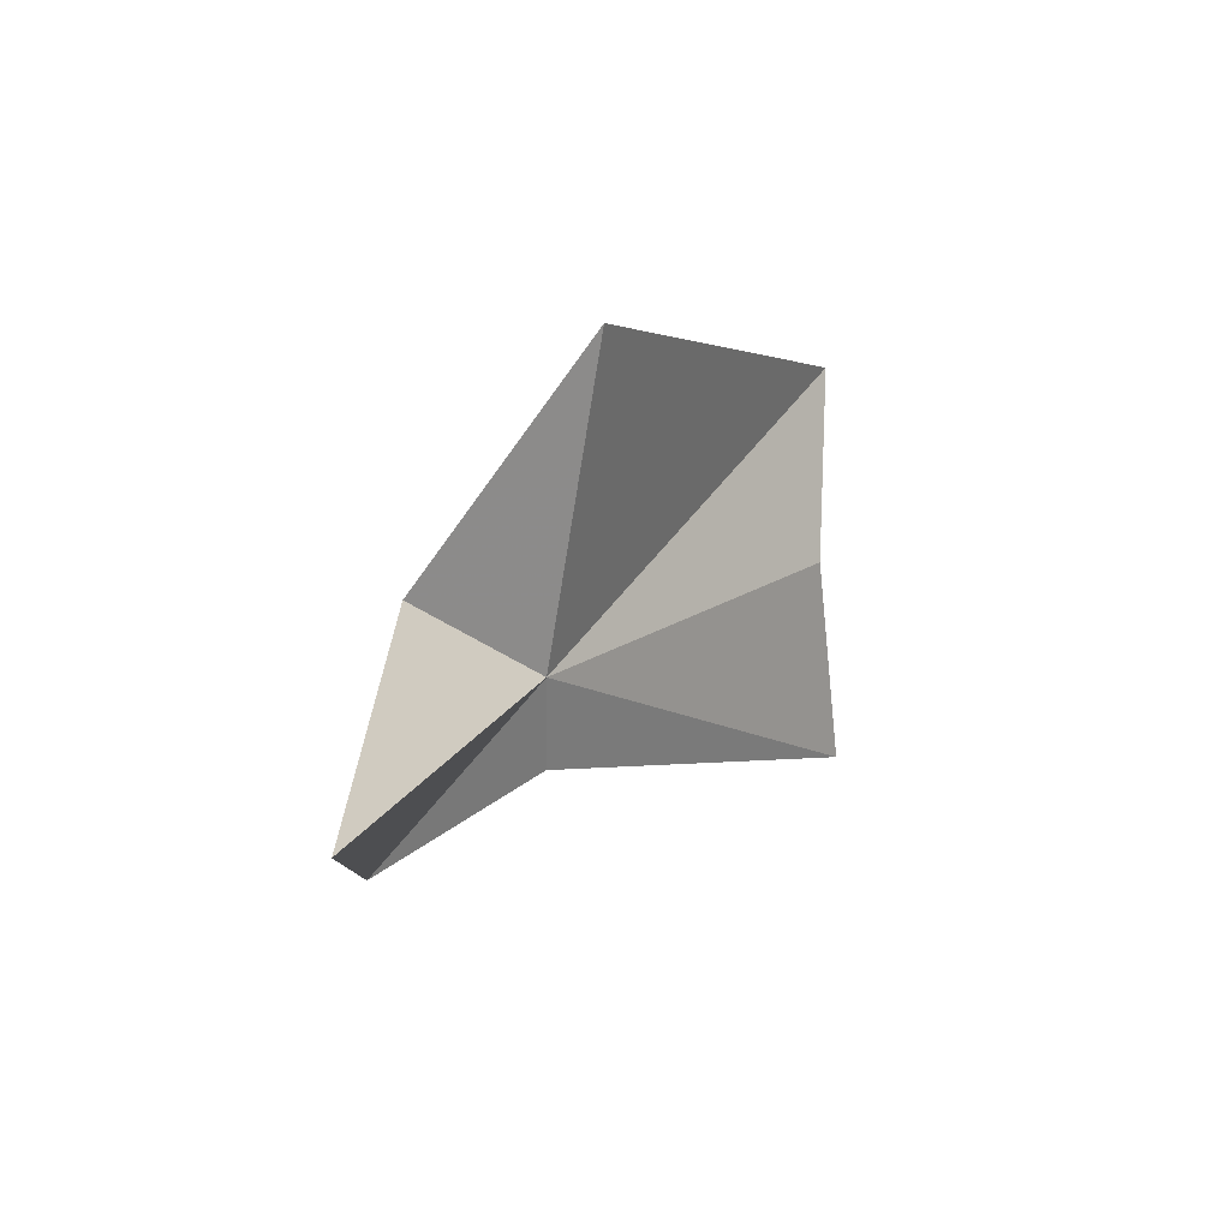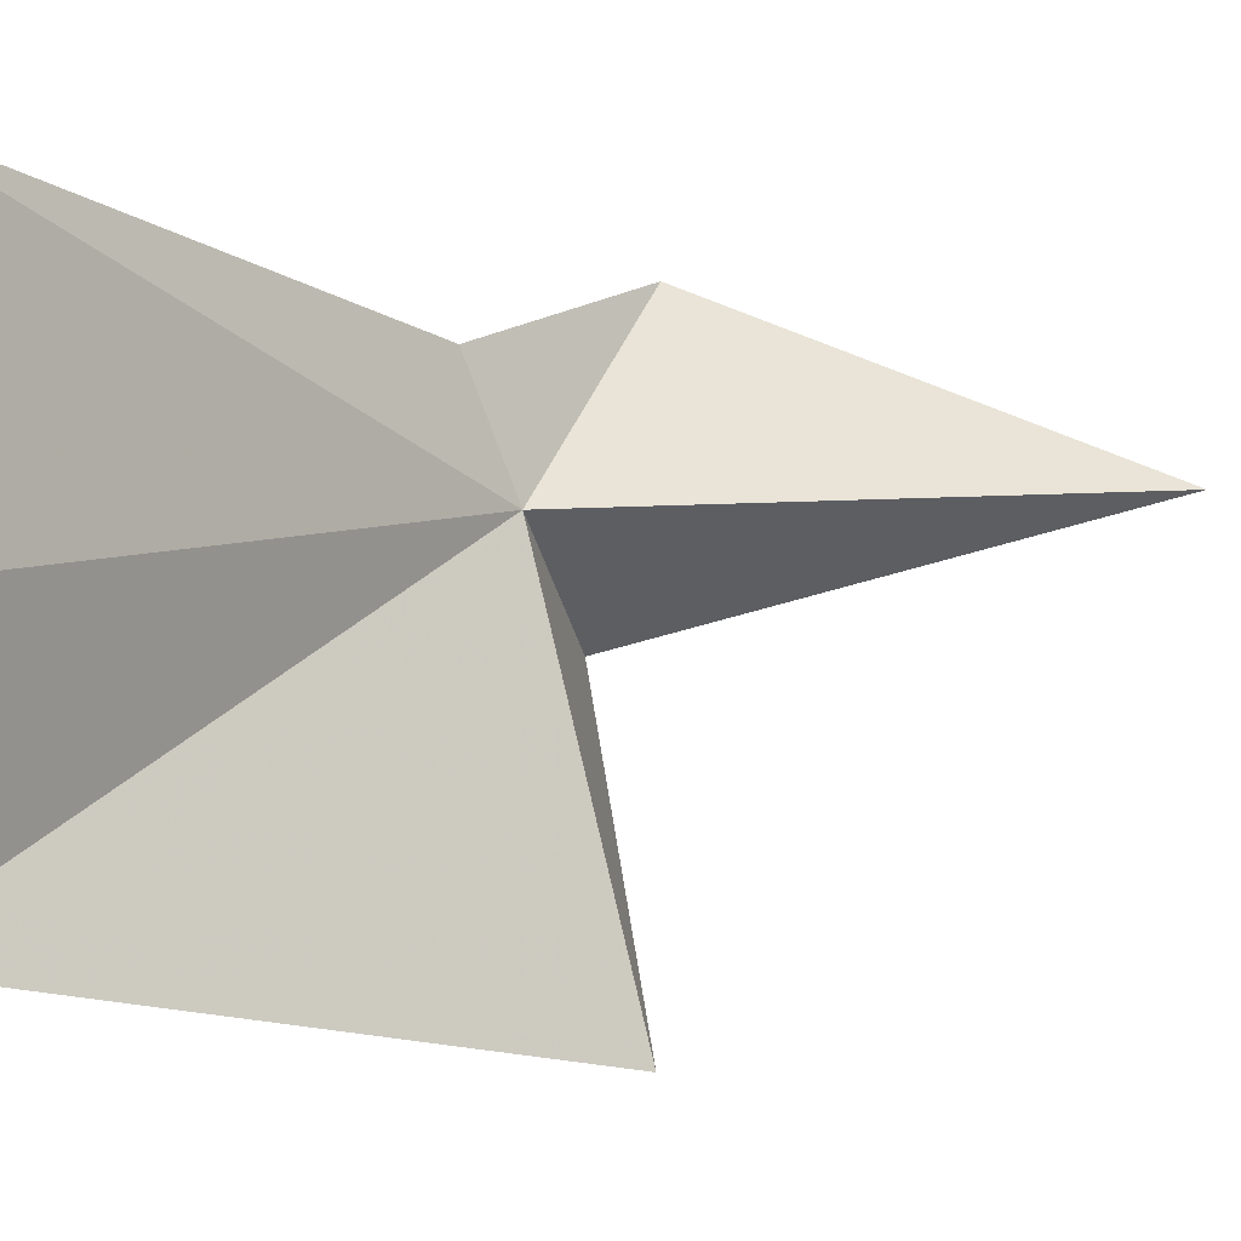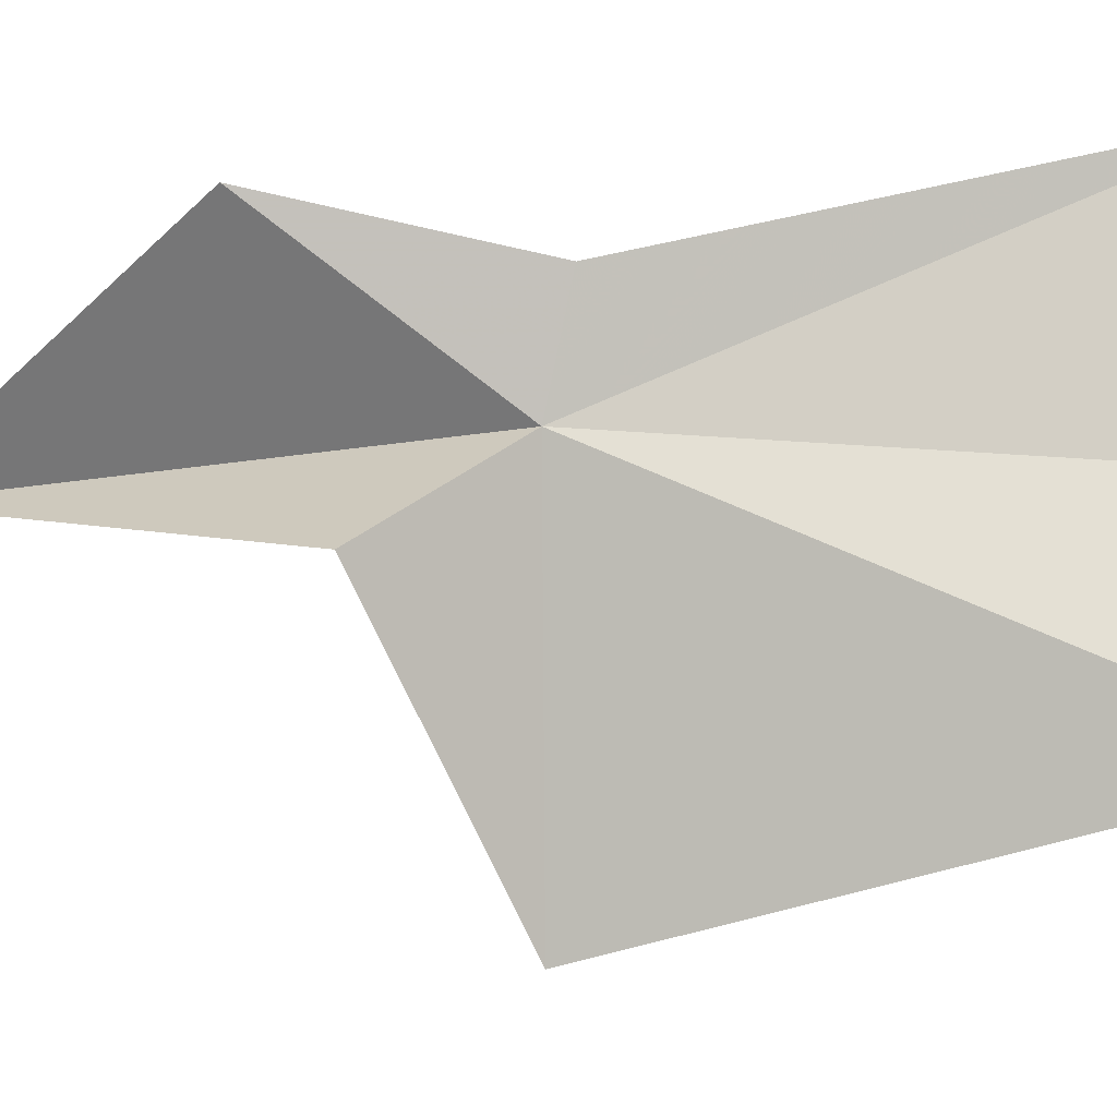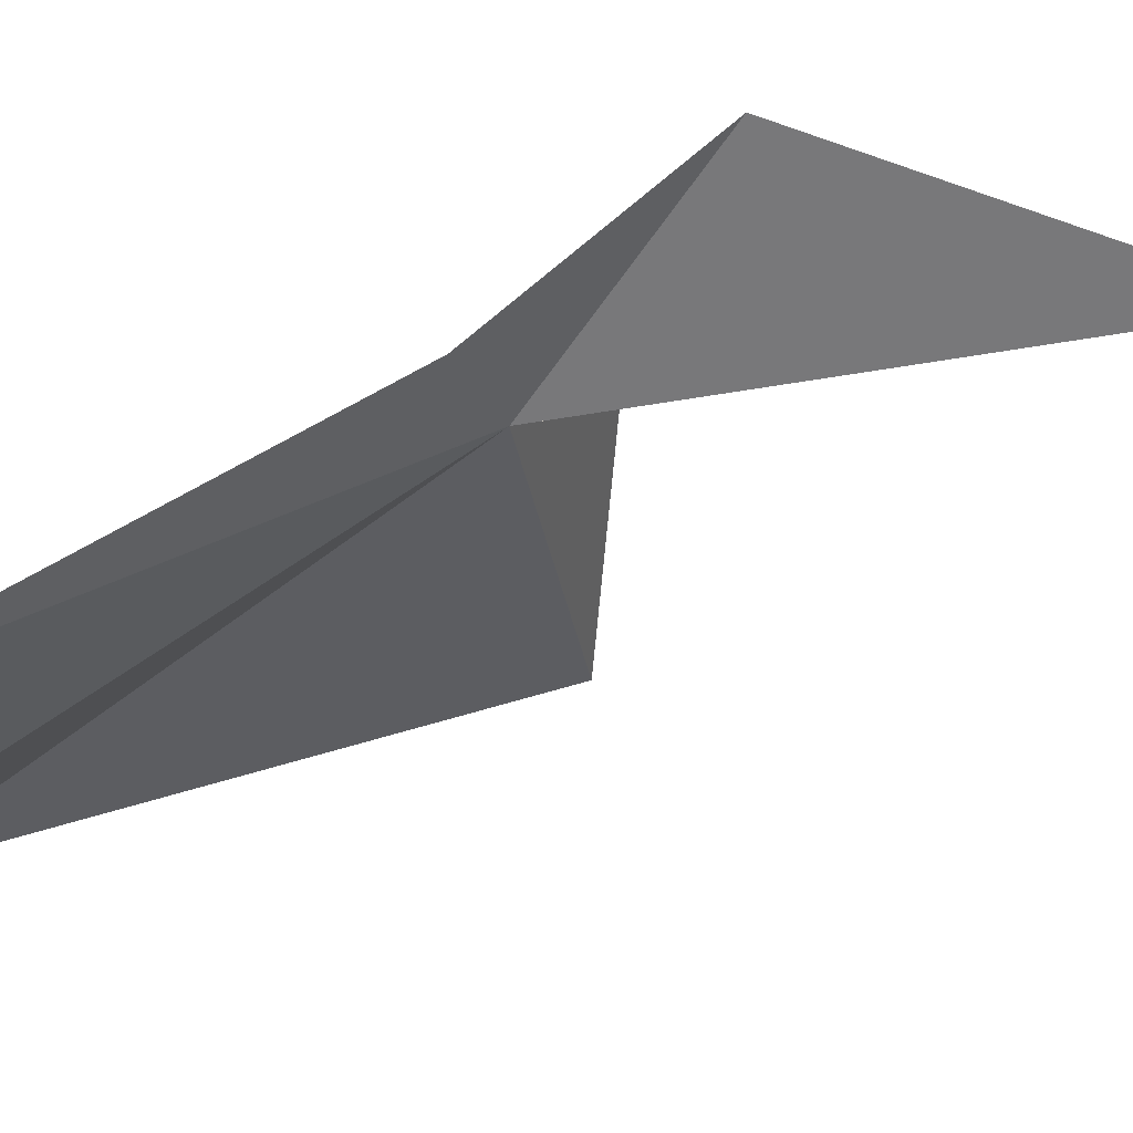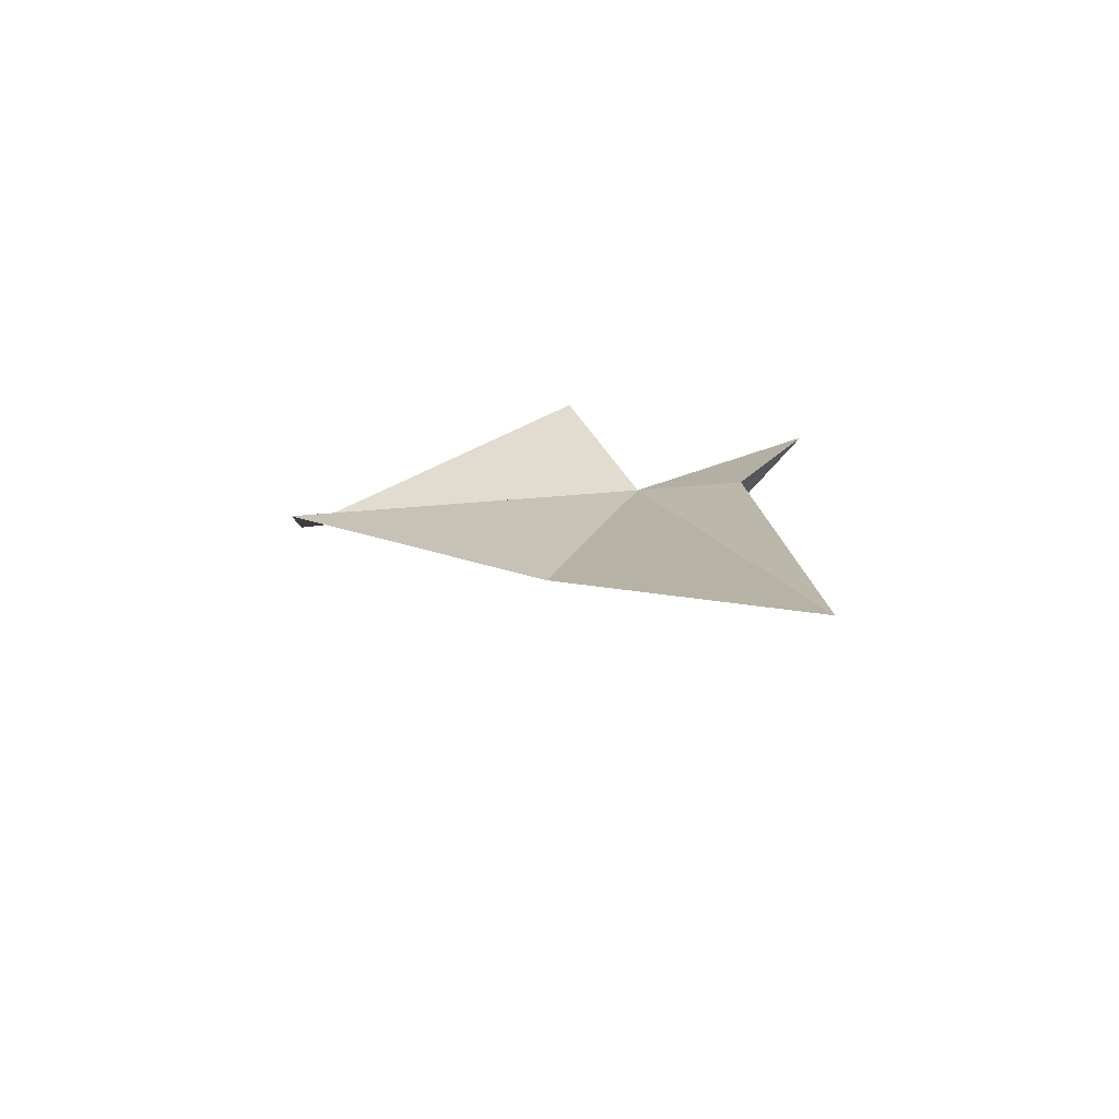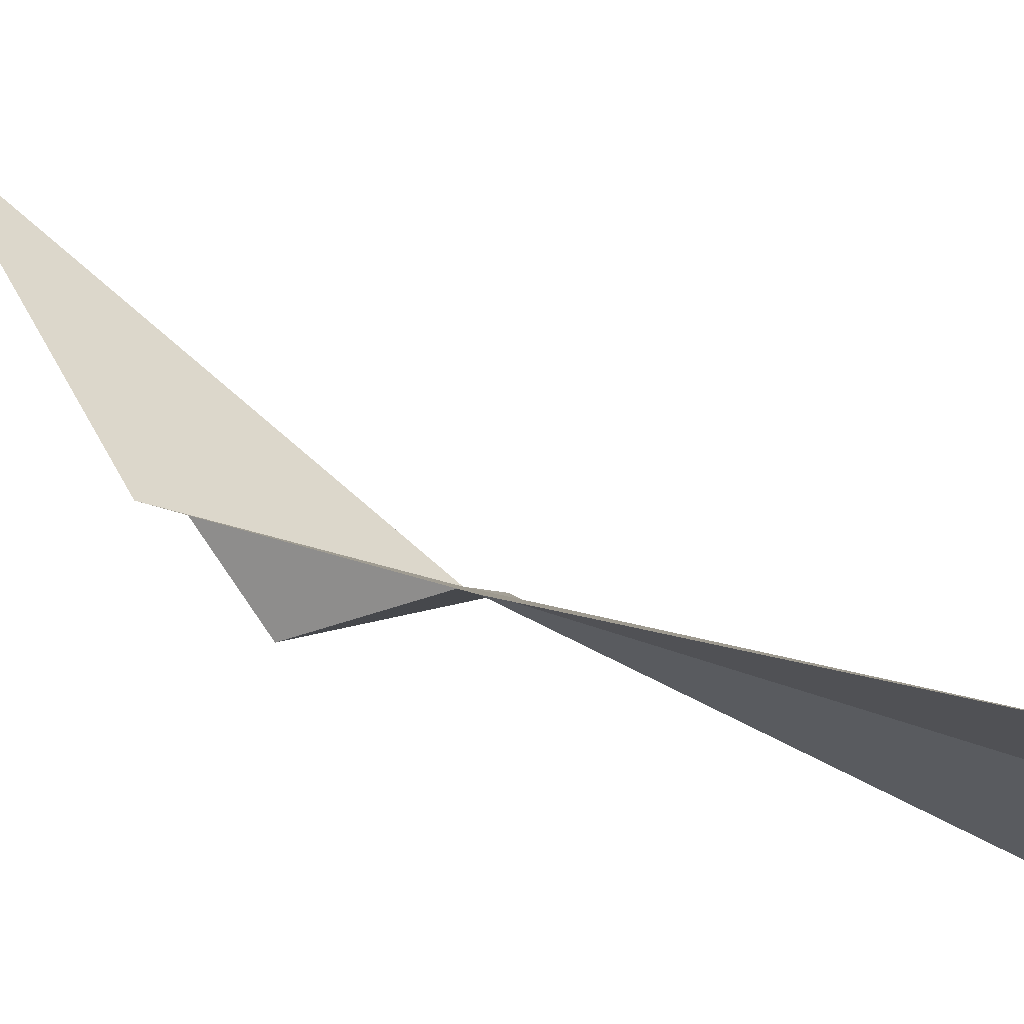
<metadata>
{"format":"obj","ext":"obj","renderer":"f3d","projection":"perspective","resolution":1024,"background":"white","views":[{"elev":-78.2,"azim":4.1,"up":"+Z"},{"elev":2.3,"azim":78.4,"up":"+Y"},{"elev":-15.4,"azim":-48.7,"up":"+Y"},{"elev":74.8,"azim":98.0,"up":"+Y"},{"elev":61.9,"azim":102.3,"up":"+Z"},{"elev":71.4,"azim":-32.3,"up":"+Y"}]}
</metadata>
<code>
v 64.2 -14.81 20.34
v 61.54 -16.91 18.97
v 60.98 -14.57 9.546
v 65.93 -22.1 18.89
v 70.97 -19.8 29.1
v 70.47 -15.43 27.56
v 60.46 -11.57 17.65
v 64 -12.62 21.15
v 70.69 -10.36 28.74
f 1 3 2
f 1 2 4
f 1 4 5
f 1 5 6
f 1 7 3
f 1 8 7
f 1 9 8
f 1 6 9

</code>
